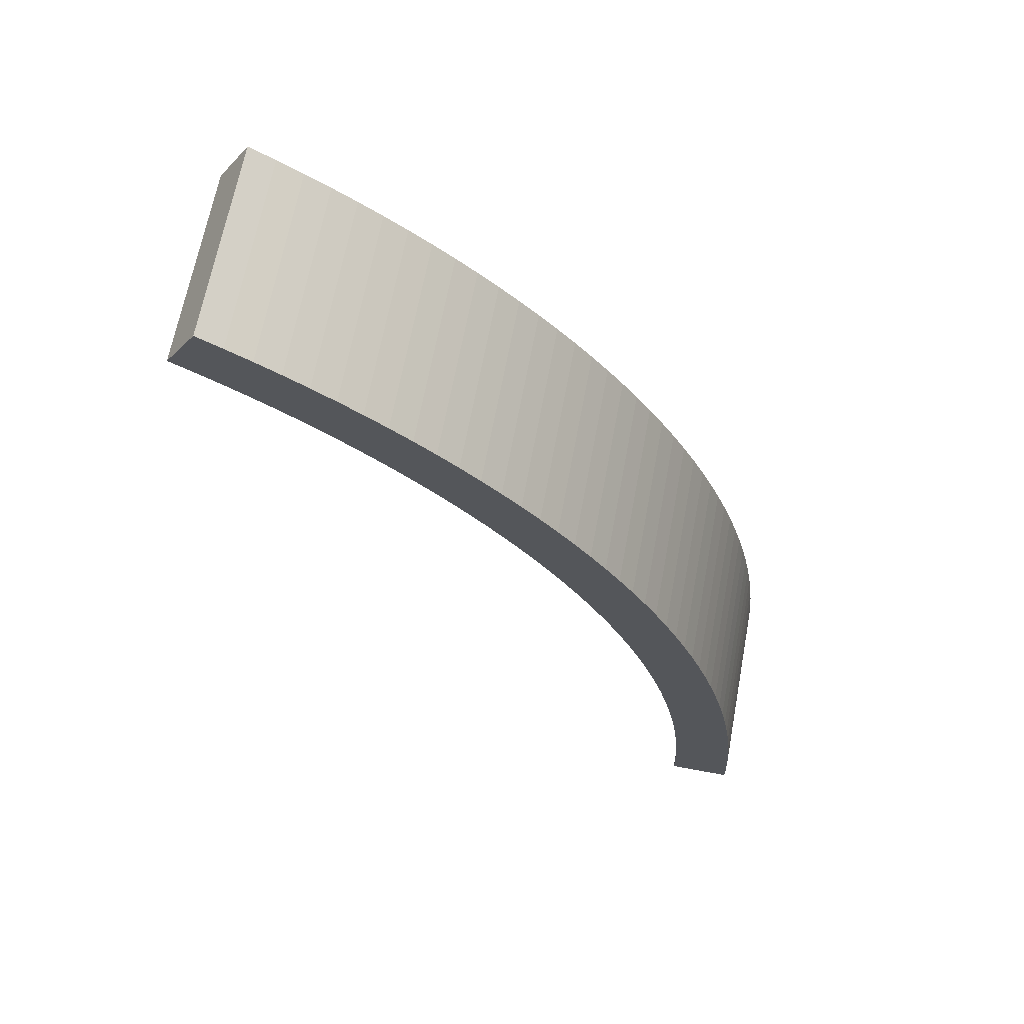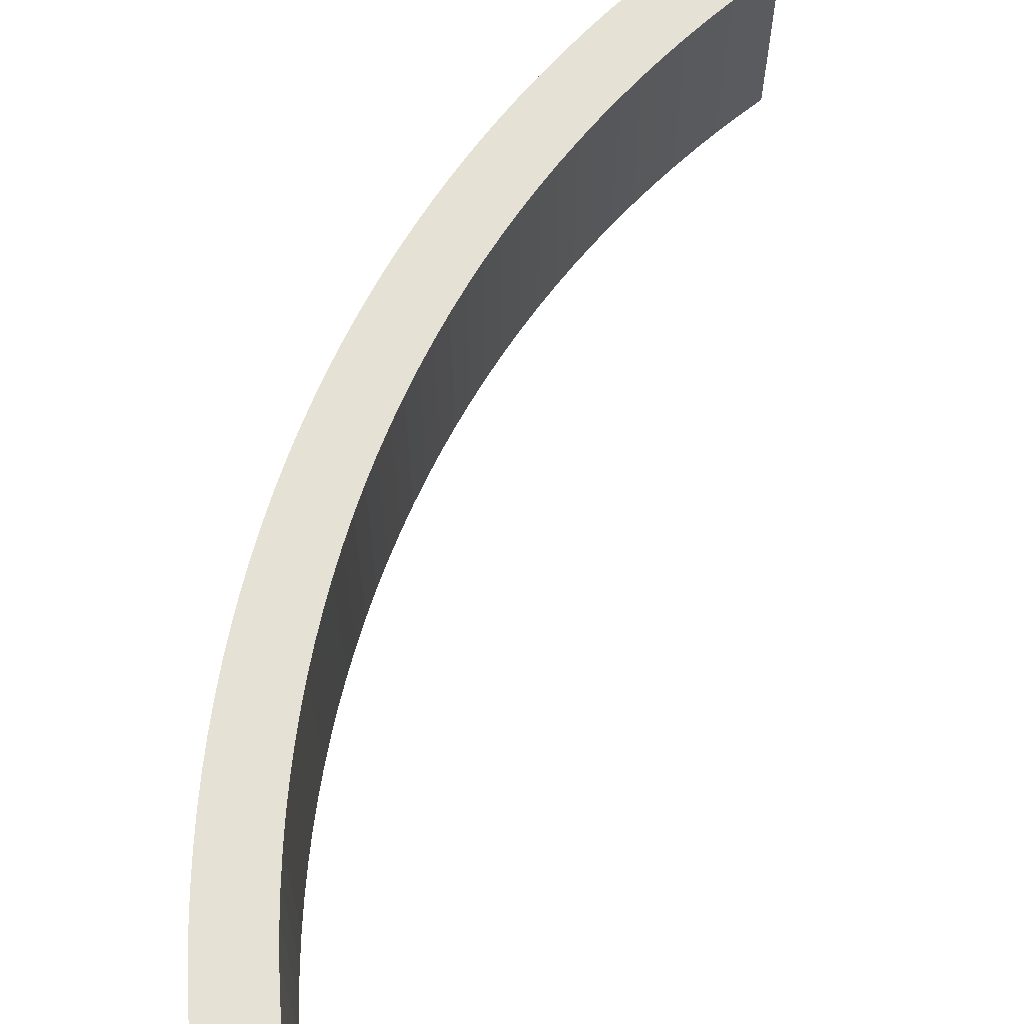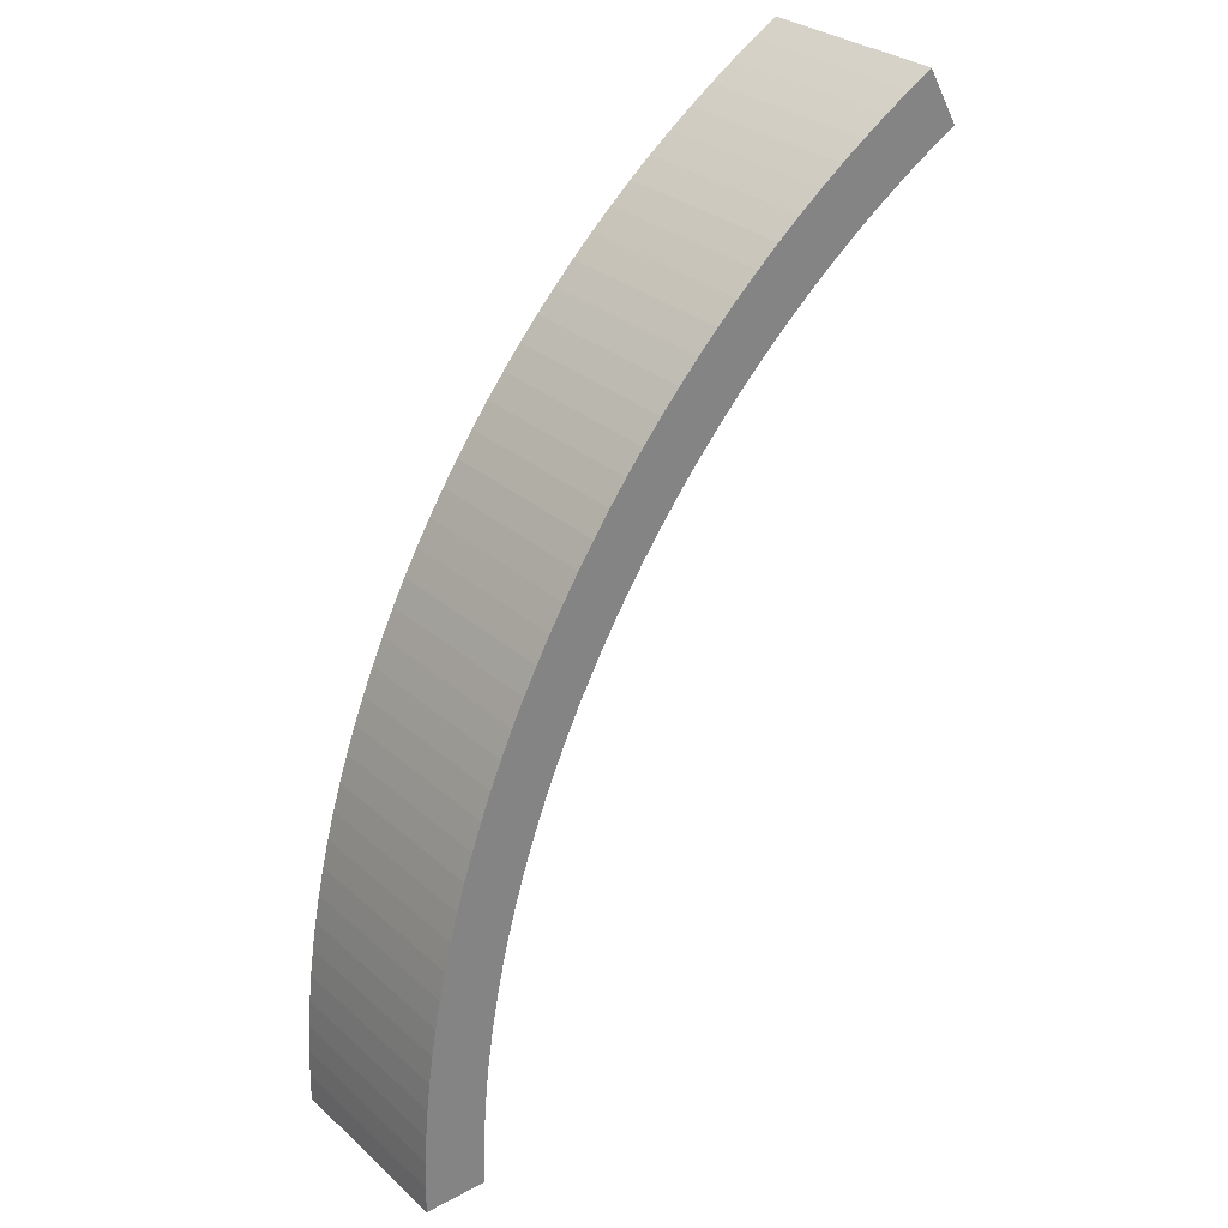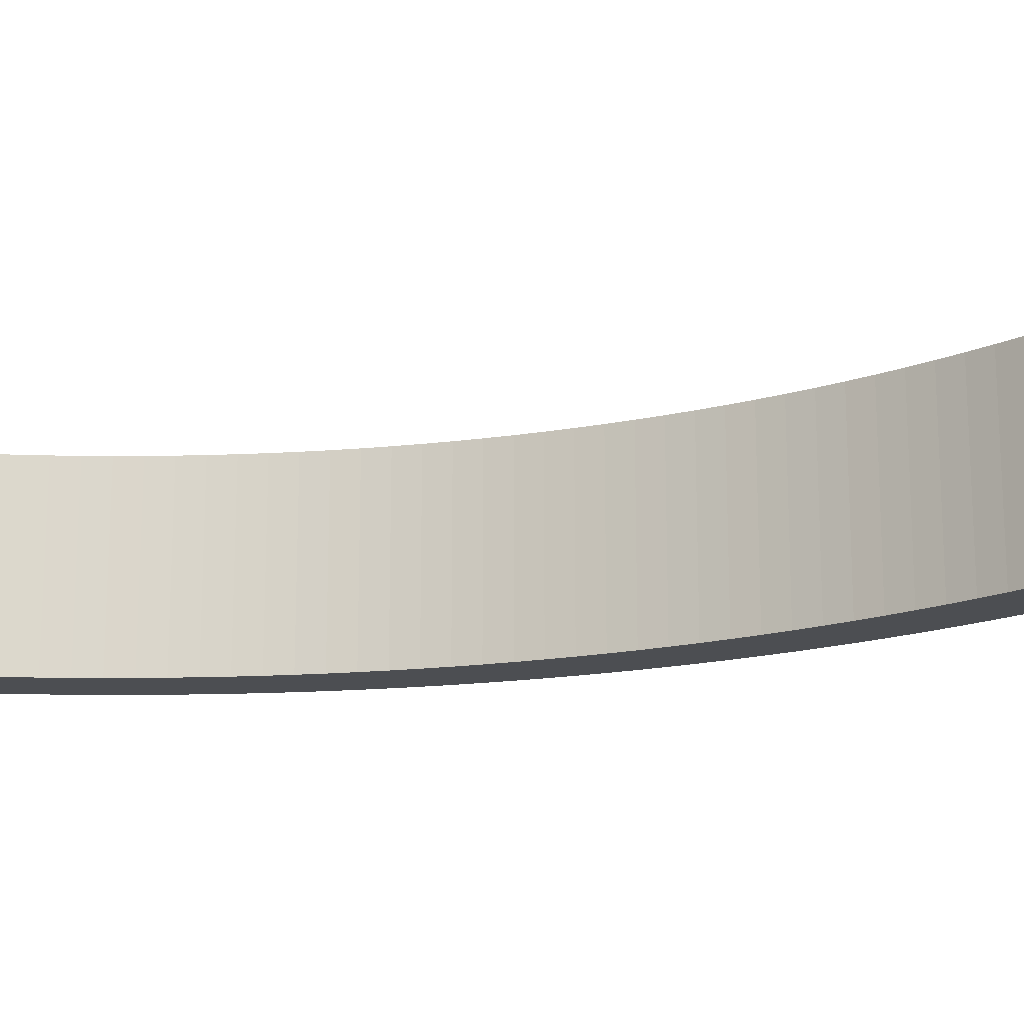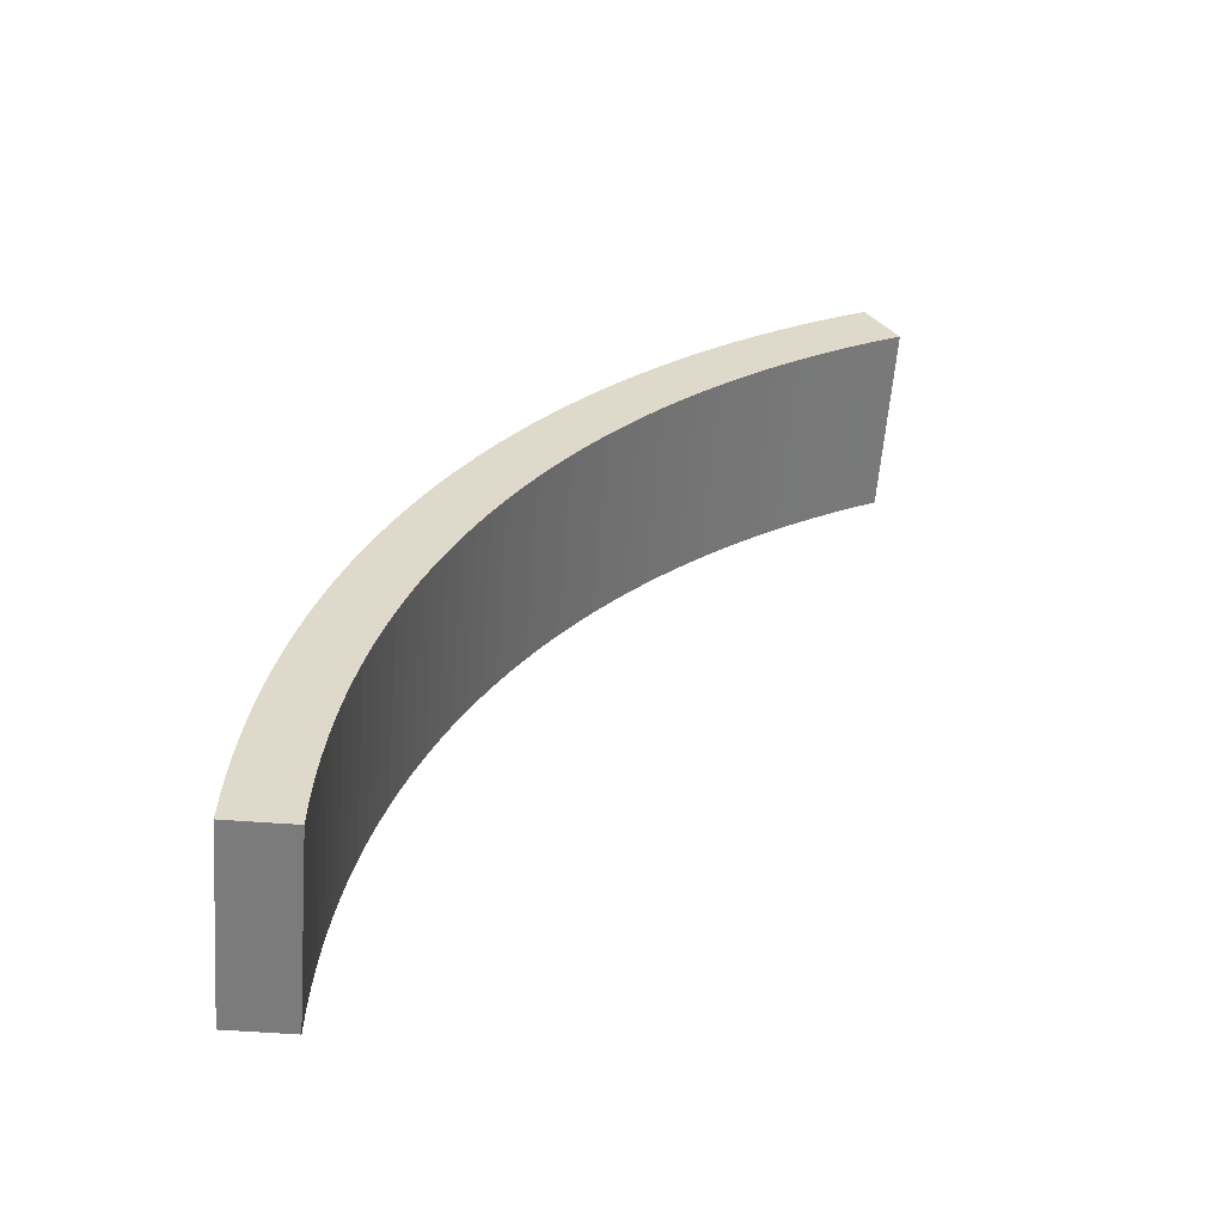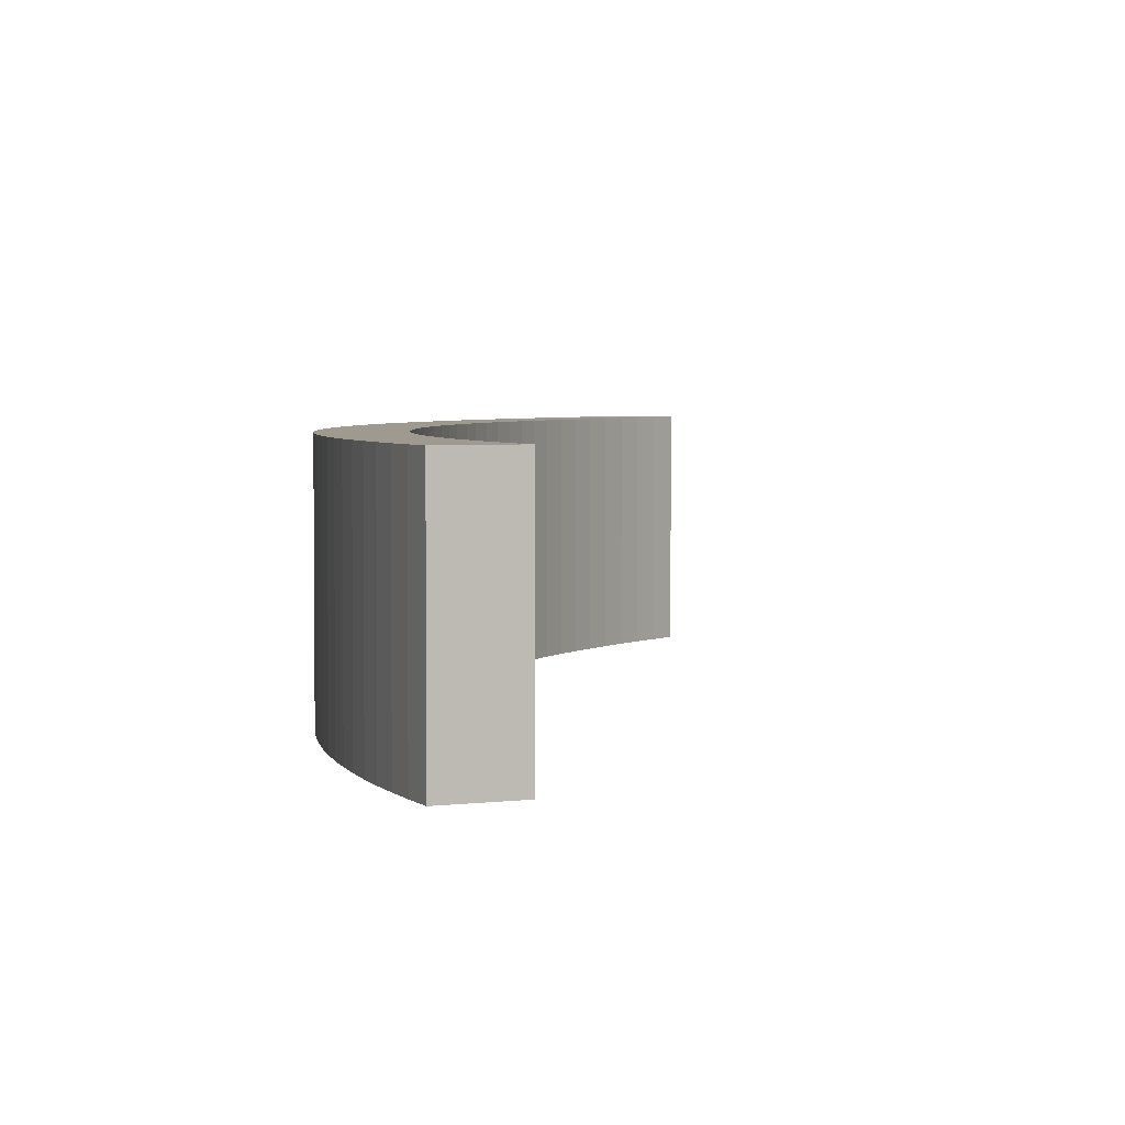
<metadata>
{"format":"obj","ext":"obj","renderer":"f3d","projection":"perspective","resolution":1024,"background":"white","views":[{"elev":65.8,"azim":-169.4,"up":"+Y"},{"elev":64.4,"azim":-8.6,"up":"+Z"},{"elev":29.3,"azim":-37.9,"up":"+Y"},{"elev":-16.6,"azim":80.7,"up":"+Z"},{"elev":-58.4,"azim":-4.4,"up":"+Y"},{"elev":3.6,"azim":-23.8,"up":"+Z"}]}
</metadata>
<code>
o Arch
g Arch
v -1.54 -2.52 -0.52
v -1.538 -2.368 -0.52
v -1.54 -2.52 0.52
v -1.538 -2.368 0.52
v -1.198 -2.377 -0.52
v -1.2 -2.52 -0.52
v -1.198 -2.377 0.52
v -1.2 -2.52 0.52
v -1.532 -2.216 -0.52
v -1.532 -2.216 0.52
v -1.192 -2.233 -0.52
v -1.192 -2.233 0.52
v -1.522 -2.064 -0.52
v -1.522 -2.064 0.52
v -1.183 -2.09 -0.52
v -1.183 -2.09 0.52
v -1.508 -1.912 -0.52
v -1.508 -1.912 0.52
v -1.17 -1.947 -0.52
v -1.17 -1.947 0.52
v -1.49 -1.76 -0.52
v -1.49 -1.76 0.52
v -1.153 -1.805 -0.52
v -1.153 -1.805 0.52
v -1.468 -1.61 -0.52
v -1.468 -1.61 0.52
v -1.133 -1.663 -0.52
v -1.133 -1.663 0.52
v -1.443 -1.46 -0.52
v -1.443 -1.46 0.52
v -1.108 -1.521 -0.52
v -1.108 -1.521 0.52
v -1.413 -1.31 -0.52
v -1.413 -1.31 0.52
v -1.08 -1.381 -0.52
v -1.08 -1.381 0.52
v -1.379 -1.161 -0.52
v -1.379 -1.161 0.52
v -1.049 -1.241 -0.52
v -1.049 -1.241 0.52
v -1.342 -1.014 -0.52
v -1.342 -1.014 0.52
v -1.013 -1.102 -0.52
v -1.013 -1.102 0.52
v -1.3 -0.8672 -0.52
v -1.3 -0.8672 0.52
v -0.9743 -0.9637 -0.52
v -0.9743 -0.9637 0.52
v -1.255 -0.7217 -0.52
v -1.255 -0.7217 0.52
v -0.9318 -0.8267 -0.52
v -0.9318 -0.8267 0.52
v -1.206 -0.5774 -0.52
v -1.206 -0.5774 0.52
v -0.8857 -0.6909 -0.52
v -0.8857 -0.6909 0.52
v -1.153 -0.4344 -0.52
v -1.153 -0.4344 0.52
v -0.836 -0.5563 -0.52
v -0.836 -0.5563 0.52
v -1.097 -0.2929 -0.52
v -1.097 -0.2929 0.52
v -0.7829 -0.423 -0.52
v -0.7829 -0.423 0.52
v -1.037 -0.1529 -0.52
v -1.037 -0.1529 0.52
v -0.7262 -0.2912 -0.52
v -0.7262 -0.2912 0.52
v -0.973 -0.01456 -0.52
v -0.973 -0.01456 0.52
v -0.6662 -0.1609 -0.52
v -0.6662 -0.1609 0.52
v -0.9057 0.1221 -0.52
v -0.9057 0.1221 0.52
v -0.6027 -0.03227 -0.52
v -0.6027 -0.03227 0.52
v -0.8347 0.2569 -0.52
v -0.8347 0.2569 0.52
v -0.5359 0.0947 -0.52
v -0.5359 0.0947 0.52
v -0.7603 0.3899 -0.52
v -0.7603 0.3899 0.52
v -0.4658 0.2199 -0.52
v -0.4658 0.2199 0.52
v -0.6824 0.5208 -0.52
v -0.6824 0.5208 0.52
v -0.3925 0.3432 -0.52
v -0.3925 0.3432 0.52
v -0.6011 0.6497 -0.52
v -0.6011 0.6497 0.52
v -0.3159 0.4645 -0.52
v -0.3159 0.4645 0.52
v -0.5164 0.7764 -0.52
v -0.5164 0.7764 0.52
v -0.2362 0.5838 -0.52
v -0.2362 0.5838 0.52
v -0.4285 0.9008 -0.52
v -0.4285 0.9008 0.52
v -0.1534 0.7009 -0.52
v -0.1534 0.7009 0.52
v -0.3373 1.023 -0.52
v -0.3373 1.023 0.52
v -0.06758 0.8159 -0.52
v -0.06758 0.8159 0.52
v -0.243 1.143 -0.52
v -0.243 1.143 0.52
v 0.02124 0.9285 -0.52
v 0.02124 0.9285 0.52
v -0.1456 1.26 -0.52
v -0.1456 1.26 0.52
v 0.113 1.039 -0.52
v 0.113 1.039 0.52
v -0.0451 1.374 -0.52
v -0.0451 1.374 0.52
v 0.2076 1.147 -0.52
v 0.2076 1.147 0.52
v 0.05832 1.486 -0.52
v 0.05832 1.486 0.52
v 0.3049 1.252 -0.52
v 0.3049 1.252 0.52
v 0.1646 1.595 -0.52
v 0.1646 1.595 0.52
v 0.4051 1.355 -0.52
v 0.4051 1.355 0.52
v 0.2738 1.702 -0.52
v 0.2738 1.702 0.52
v 0.5078 1.455 -0.52
v 0.5078 1.455 0.52
v 0.3857 1.805 -0.52
v 0.3857 1.805 0.52
v 0.6132 1.552 -0.52
v 0.6132 1.552 0.52
v 0.5002 1.905 -0.52
v 0.5002 1.905 0.52
v 0.721 1.647 -0.52
v 0.721 1.647 0.52
v 0.6174 2.003 -0.52
v 0.6174 2.003 0.52
v 0.8313 1.739 -0.52
v 0.8313 1.739 0.52
v 0.737 2.097 -0.52
v 0.737 2.097 0.52
v 0.944 1.827 -0.52
v 0.944 1.827 0.52
v 0.8591 2.188 -0.52
v 0.8591 2.188 0.52
v 1.059 1.913 -0.52
v 1.059 1.913 0.52
v 0.9835 2.276 -0.52
v 0.9835 2.276 0.52
v 1.176 1.996 -0.52
v 1.176 1.996 0.52
v 1.11 2.361 -0.52
v 1.11 2.361 0.52
v 1.295 2.076 -0.52
v 1.295 2.076 0.52
v 1.239 2.442 -0.52
v 1.239 2.442 0.52
v 1.417 2.152 -0.52
v 1.417 2.152 0.52
v 1.37 2.52 -0.52
v 1.37 2.52 0.52
v 1.54 2.226 -0.52
v 1.54 2.226 0.52
f 3 4 2 1
f 7 8 6 5
f 1 6 8 3
f 4 10 9 2
f 12 7 5 11
f 10 14 13 9
f 16 12 11 15
f 14 18 17 13
f 20 16 15 19
f 18 22 21 17
f 24 20 19 23
f 22 26 25 21
f 28 24 23 27
f 26 30 29 25
f 32 28 27 31
f 30 34 33 29
f 36 32 31 35
f 34 38 37 33
f 40 36 35 39
f 38 42 41 37
f 44 40 39 43
f 42 46 45 41
f 48 44 43 47
f 46 50 49 45
f 52 48 47 51
f 50 54 53 49
f 56 52 51 55
f 54 58 57 53
f 60 56 55 59
f 58 62 61 57
f 64 60 59 63
f 62 66 65 61
f 68 64 63 67
f 66 70 69 65
f 72 68 67 71
f 70 74 73 69
f 76 72 71 75
f 74 78 77 73
f 80 76 75 79
f 78 82 81 77
f 84 80 79 83
f 82 86 85 81
f 88 84 83 87
f 86 90 89 85
f 92 88 87 91
f 90 94 93 89
f 96 92 91 95
f 94 98 97 93
f 100 96 95 99
f 98 102 101 97
f 104 100 99 103
f 102 106 105 101
f 108 104 103 107
f 106 110 109 105
f 112 108 107 111
f 110 114 113 109
f 116 112 111 115
f 114 118 117 113
f 120 116 115 119
f 118 122 121 117
f 124 120 119 123
f 122 126 125 121
f 128 124 123 127
f 126 130 129 125
f 132 128 127 131
f 130 134 133 129
f 136 132 131 135
f 134 138 137 133
f 140 136 135 139
f 138 142 141 137
f 144 140 139 143
f 142 146 145 141
f 148 144 143 147
f 146 150 149 145
f 152 148 147 151
f 150 154 153 149
f 156 152 151 155
f 154 158 157 153
f 160 156 155 159
f 158 162 161 157
f 164 160 159 163
f 163 161 162 164
f 8 7 4 3
f 5 6 1 2
f 7 12 10 4
f 11 5 2 9
f 12 16 14 10
f 15 11 9 13
f 16 20 18 14
f 19 15 13 17
f 20 24 22 18
f 23 19 17 21
f 24 28 26 22
f 27 23 21 25
f 28 32 30 26
f 31 27 25 29
f 32 36 34 30
f 35 31 29 33
f 36 40 38 34
f 39 35 33 37
f 40 44 42 38
f 43 39 37 41
f 44 48 46 42
f 47 43 41 45
f 48 52 50 46
f 51 47 45 49
f 52 56 54 50
f 55 51 49 53
f 56 60 58 54
f 59 55 53 57
f 60 64 62 58
f 63 59 57 61
f 64 68 66 62
f 67 63 61 65
f 68 72 70 66
f 71 67 65 69
f 72 76 74 70
f 75 71 69 73
f 76 80 78 74
f 79 75 73 77
f 80 84 82 78
f 83 79 77 81
f 84 88 86 82
f 87 83 81 85
f 88 92 90 86
f 91 87 85 89
f 92 96 94 90
f 95 91 89 93
f 96 100 98 94
f 99 95 93 97
f 100 104 102 98
f 103 99 97 101
f 104 108 106 102
f 107 103 101 105
f 108 112 110 106
f 111 107 105 109
f 112 116 114 110
f 115 111 109 113
f 116 120 118 114
f 119 115 113 117
f 120 124 122 118
f 123 119 117 121
f 124 128 126 122
f 127 123 121 125
f 128 132 130 126
f 131 127 125 129
f 132 136 134 130
f 135 131 129 133
f 136 140 138 134
f 139 135 133 137
f 140 144 142 138
f 143 139 137 141
f 144 148 146 142
f 147 143 141 145
f 148 152 150 146
f 151 147 145 149
f 152 156 154 150
f 155 151 149 153
f 156 160 158 154
f 159 155 153 157
f 160 164 162 158
f 163 159 157 161

</code>
